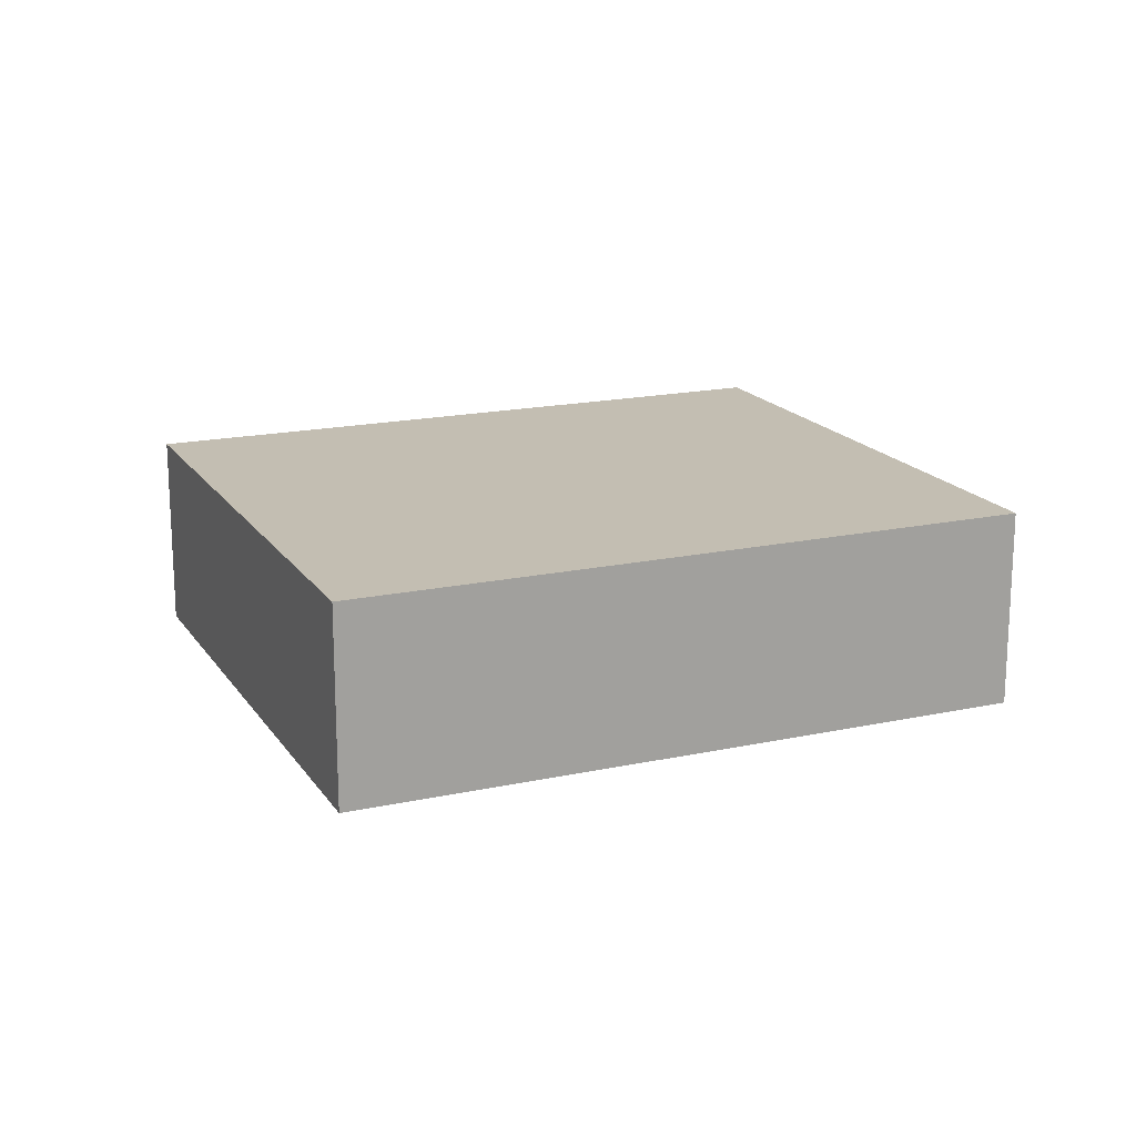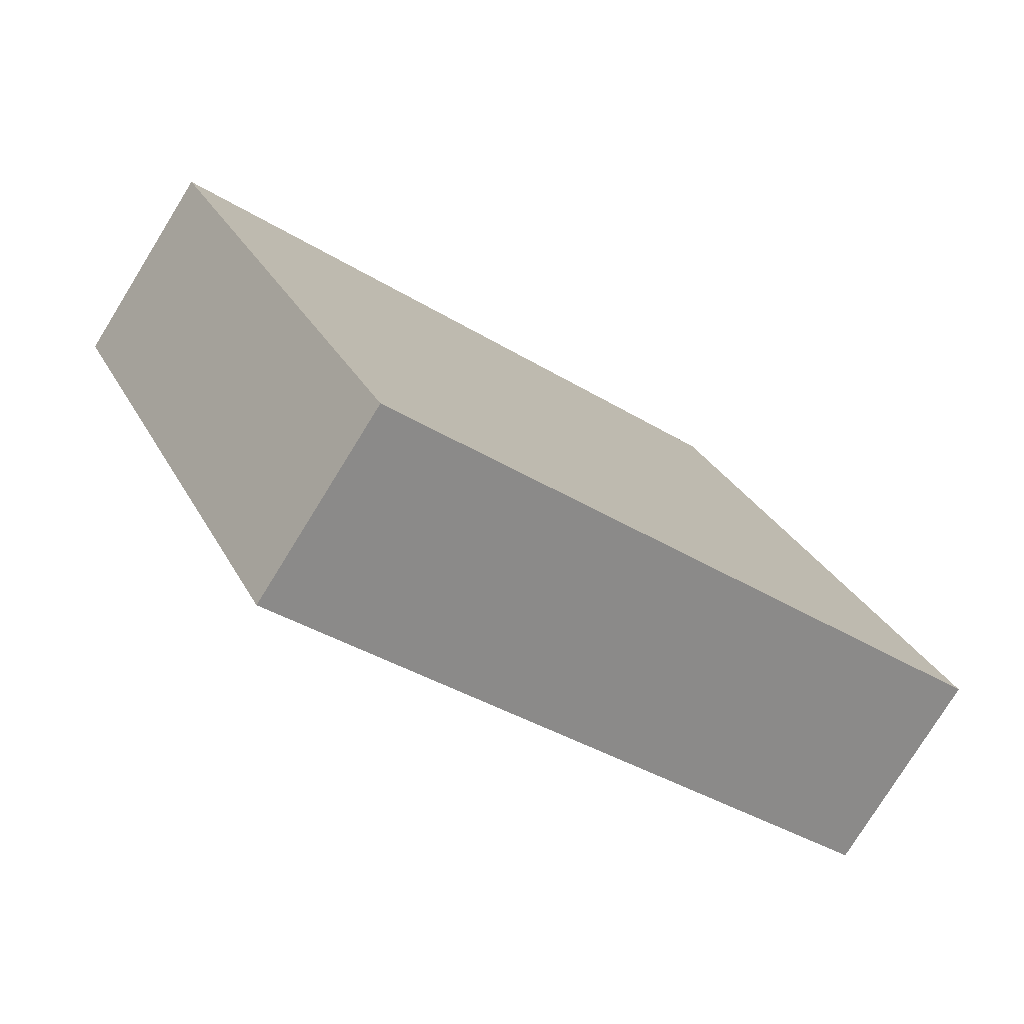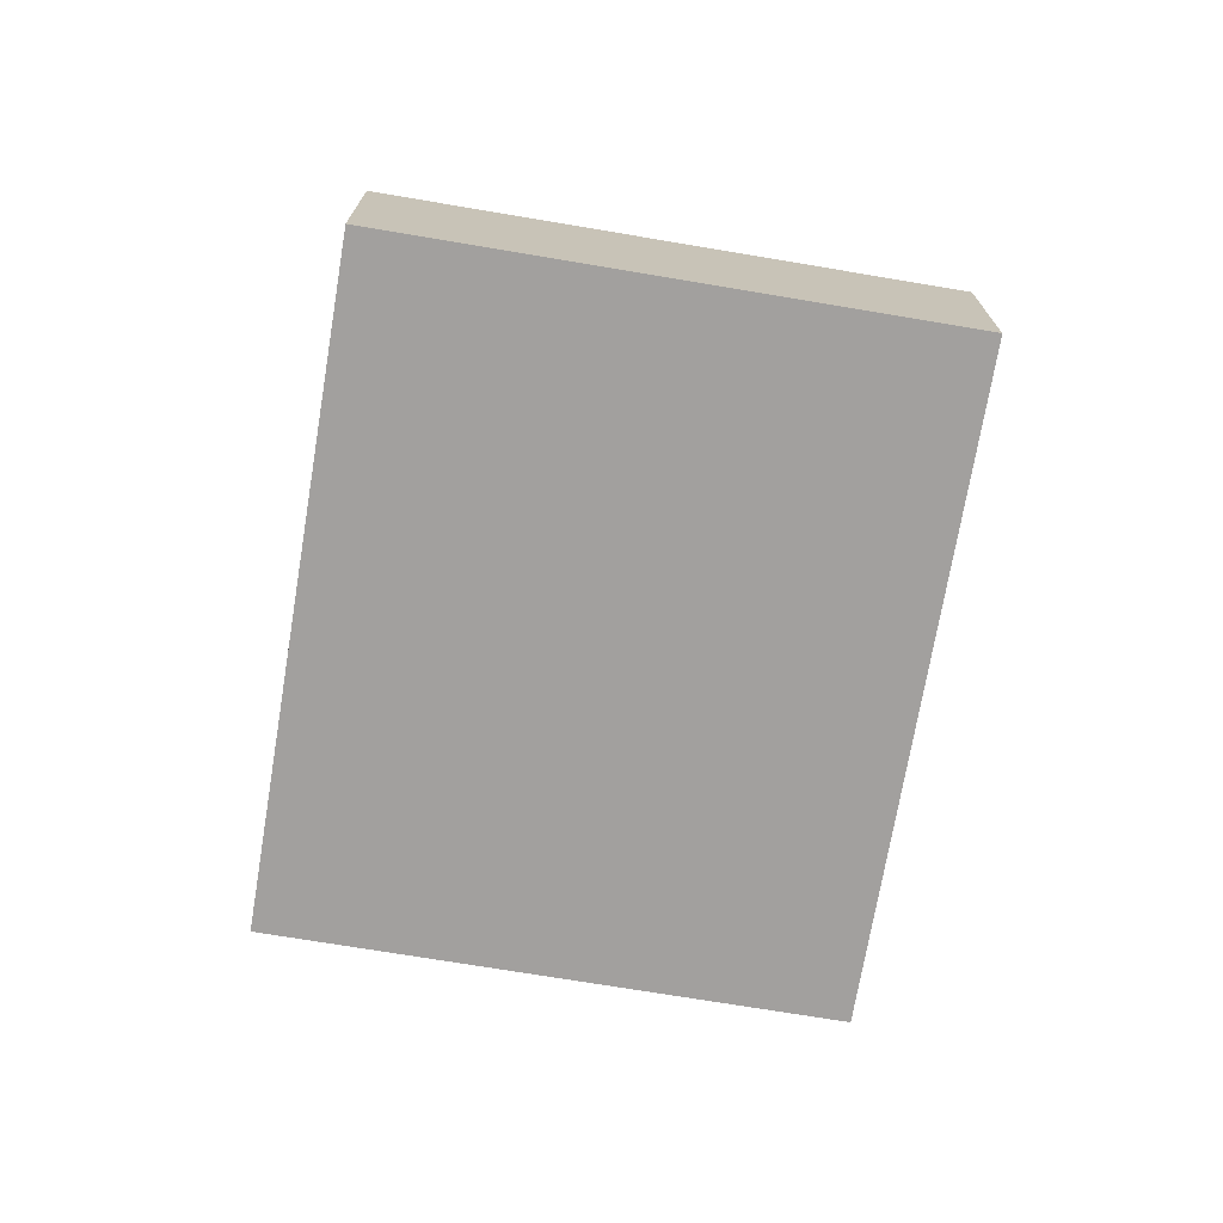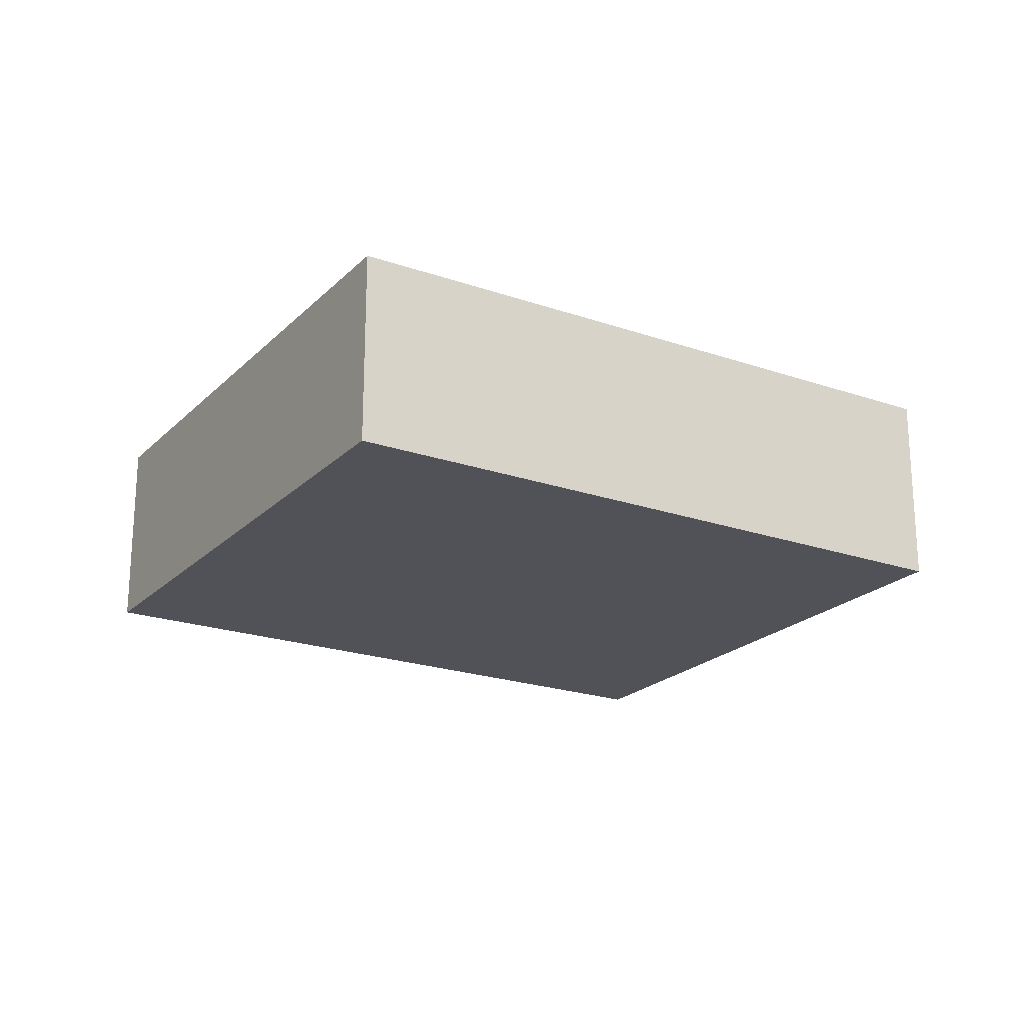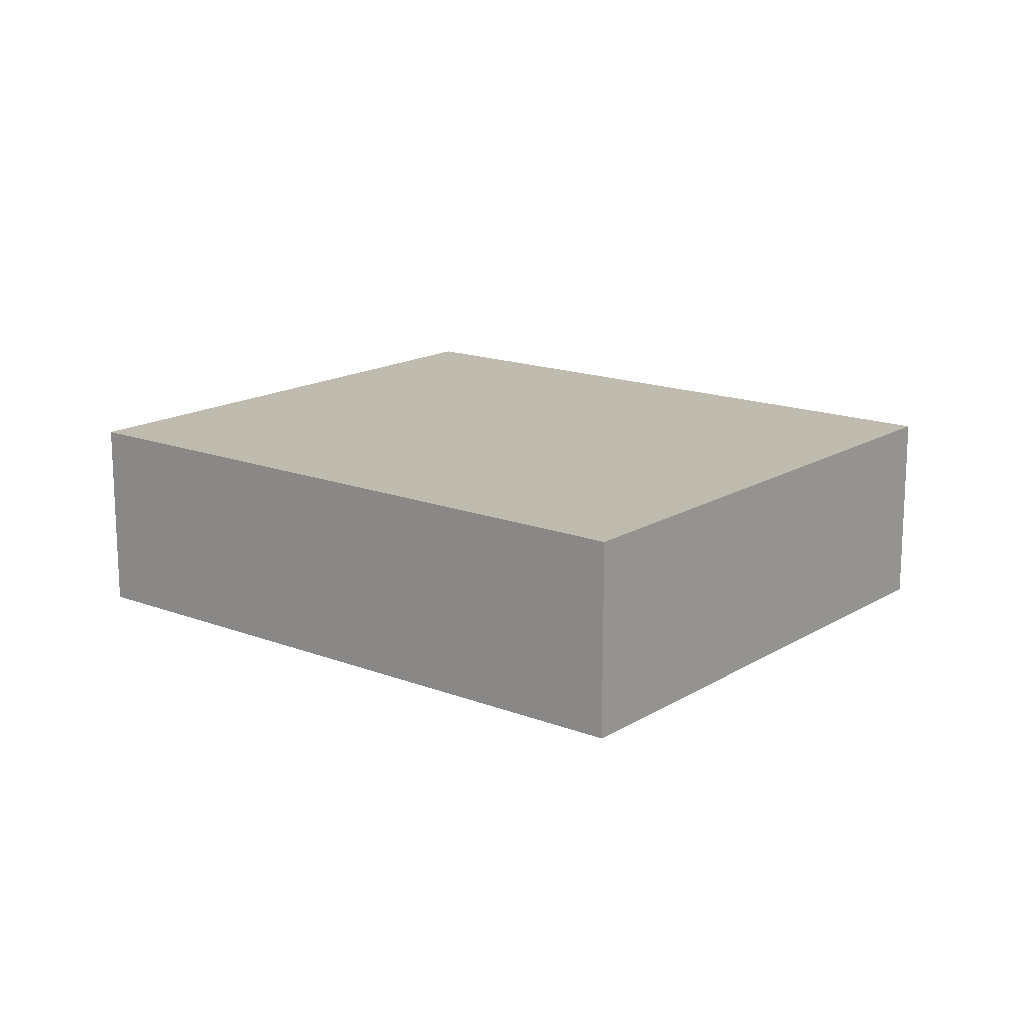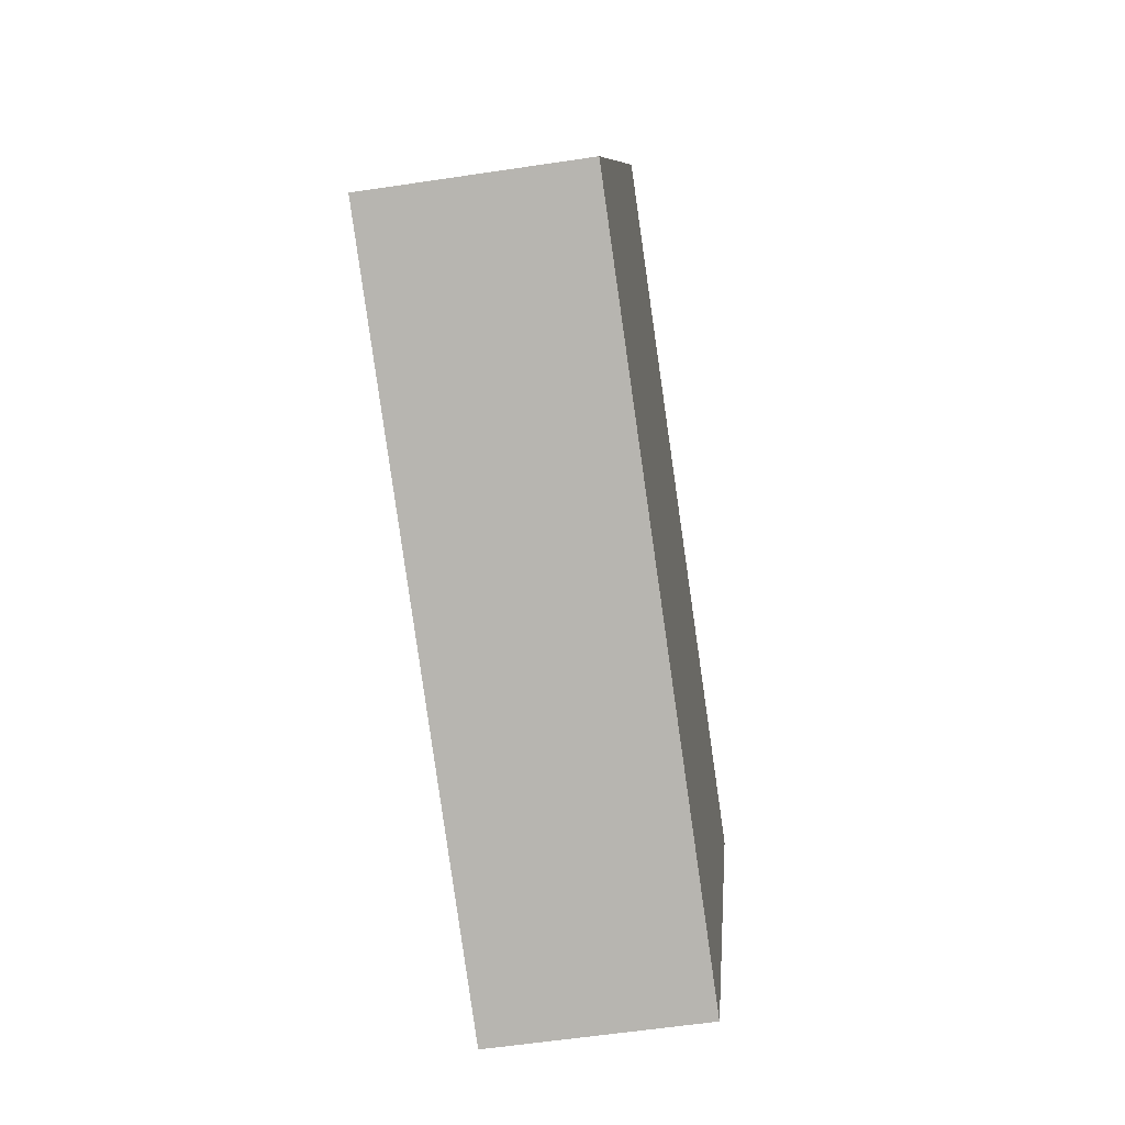
<metadata>
{"format":"obj","ext":"obj","renderer":"f3d","projection":"perspective","resolution":1024,"background":"white","views":[{"elev":17.5,"azim":-177.6,"up":"+Y"},{"elev":-77.6,"azim":148.3,"up":"+Z"},{"elev":-71.9,"azim":106.1,"up":"+Y"},{"elev":-21.5,"azim":-5.9,"up":"+Y"},{"elev":15.9,"azim":-115.7,"up":"+Y"},{"elev":-56.7,"azim":-81.0,"up":"+Z"}]}
</metadata>
<code>
v  1.528 1.176 3.186
v  3.739 1.176 -1.793
v  0 1.176 7.201e-17
v  5.267 1.176 1.392
v  5.267 -8.524e-17 1.392
v  3.739 1.098e-16 -1.793
v  0 0 0
v  1.528 -1.951e-16 3.186
g defaultobject
f 1 2 3
f 2 1 4
f 5 2 4
f 2 5 6
f 6 3 2
f 3 6 7
f 7 1 3
f 1 7 8
f 8 4 1
f 4 8 5
f 5 7 6
f 7 5 8

</code>
